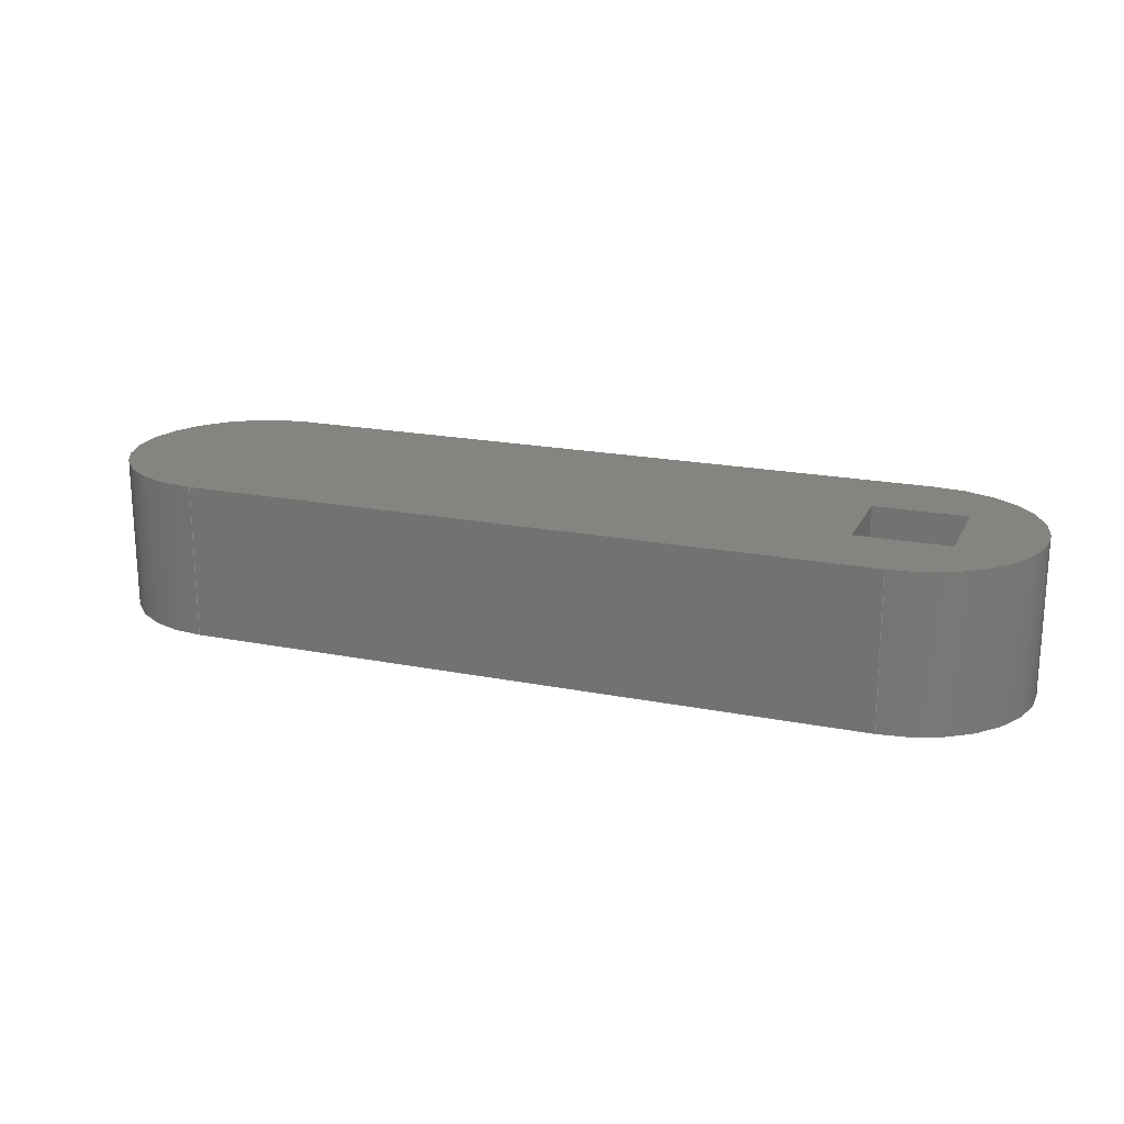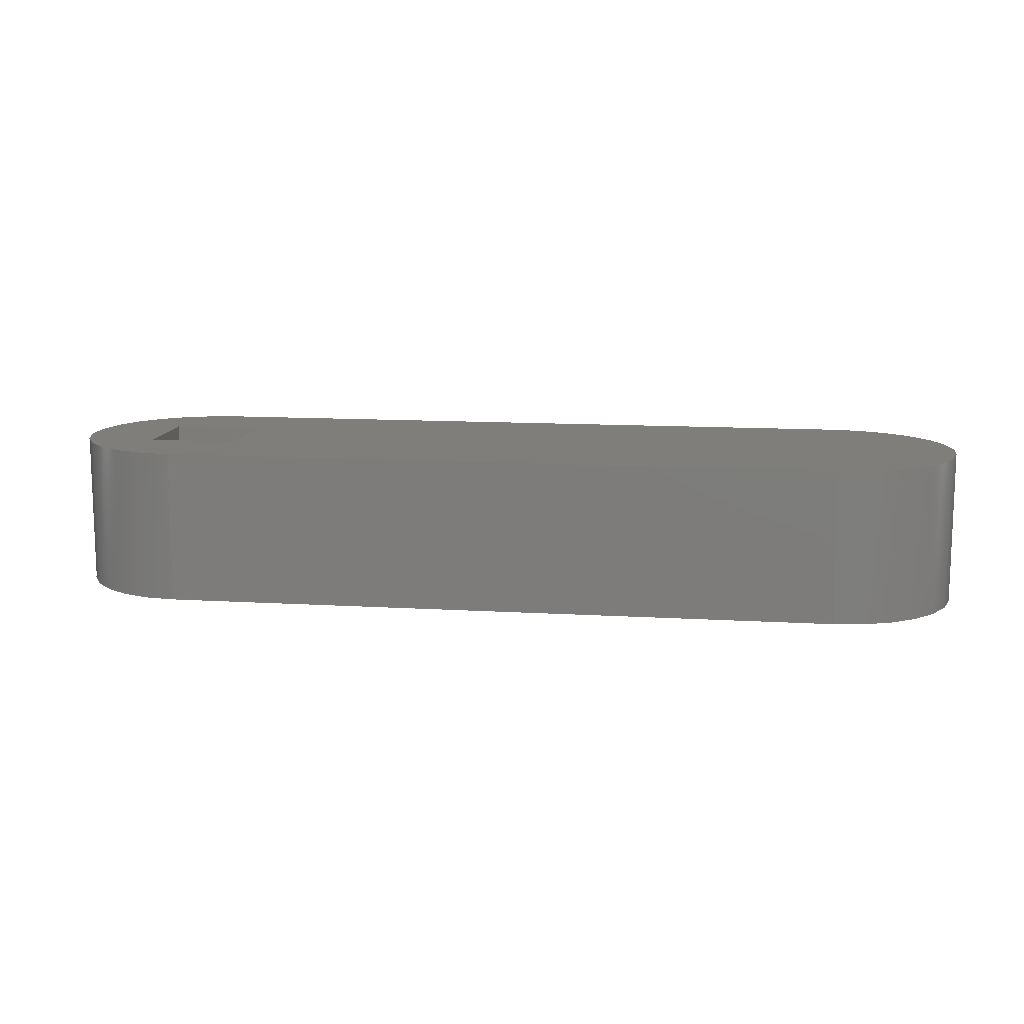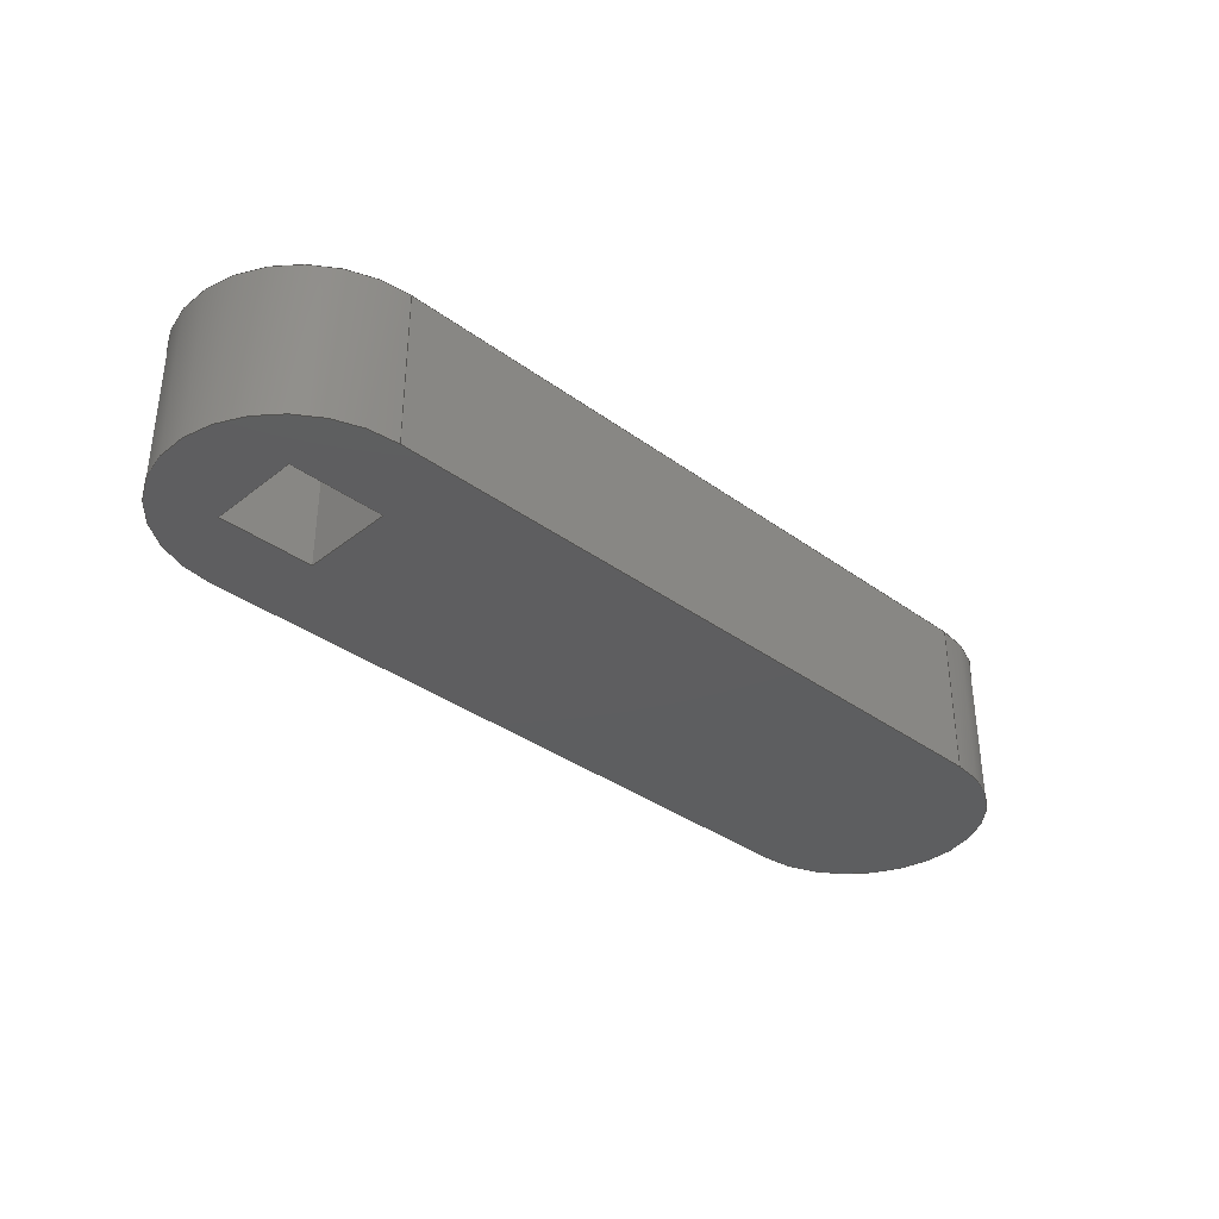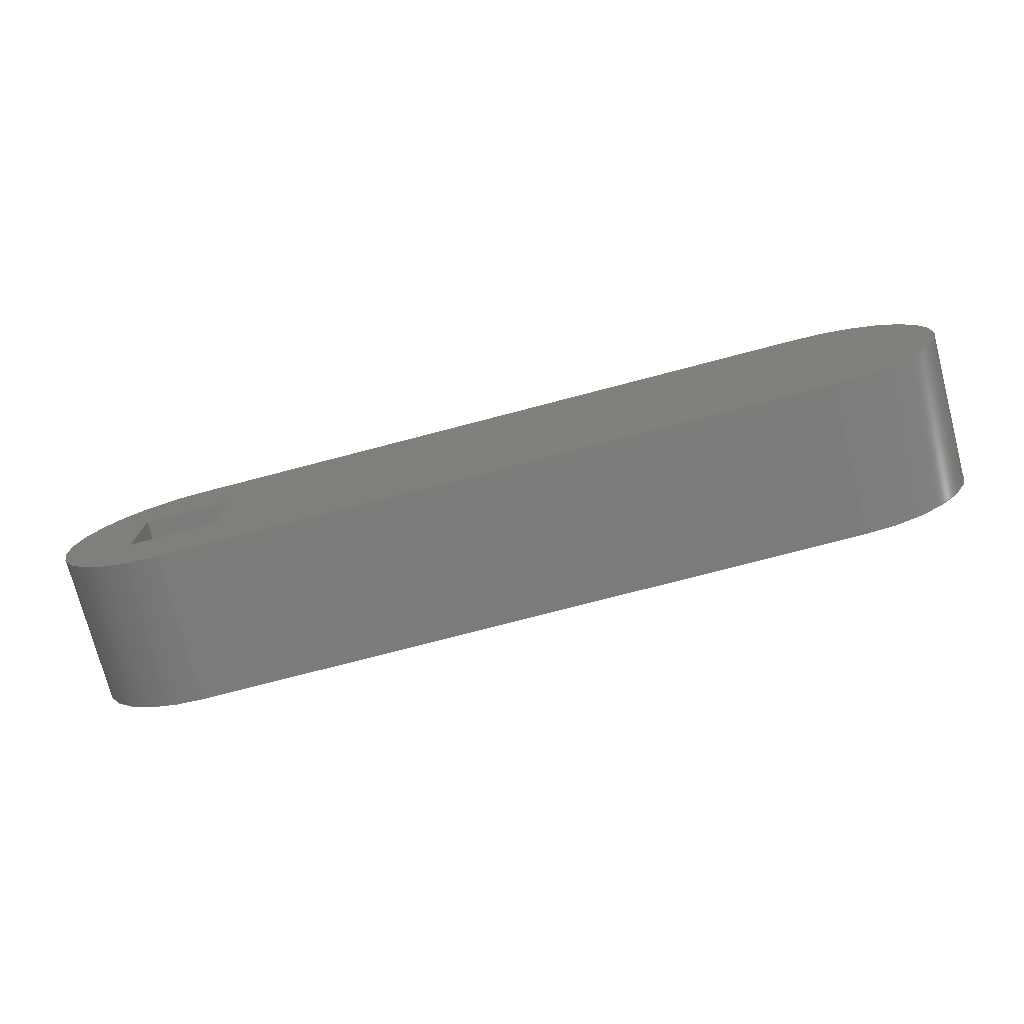
<metadata>
{"format":"step","ext":"step","renderer":"f3d","projection":"perspective","resolution":1024,"background":"white","views":[{"elev":19.7,"azim":-159.8,"up":"+Z"},{"elev":12.0,"azim":8.1,"up":"+Z"},{"elev":-35.4,"azim":-44.0,"up":"+Z"},{"elev":-75.0,"azim":14.7,"up":"+Y"}]}
</metadata>
<code>
ISO-10303-21;
DATA;
#1=MECHANICAL_DESIGN_GEOMETRIC_PRESENTATION_REPRESENTATION('',(#4),#314);
#2=SHAPE_REPRESENTATION_RELATIONSHIP('SRR','None',#321,#3);
#3=ADVANCED_BREP_SHAPE_REPRESENTATION('',(#5),#313);
#4=STYLED_ITEM('',(#331),#5);
#5=MANIFOLD_SOLID_BREP('Body1',#182);
#6=FACE_BOUND('',#33,.T.);
#7=FACE_BOUND('',#35,.T.);
#8=CIRCLE('',#202,0.4);
#9=CIRCLE('',#203,0.4);
#10=CIRCLE('',#206,0.4);
#11=CIRCLE('',#207,0.4);
#12=CYLINDRICAL_SURFACE('',#201,0.4);
#13=CYLINDRICAL_SURFACE('',#205,0.4);
#14=FACE_OUTER_BOUND('',#24,.T.);
#15=FACE_OUTER_BOUND('',#25,.T.);
#16=FACE_OUTER_BOUND('',#26,.T.);
#17=FACE_OUTER_BOUND('',#27,.T.);
#18=FACE_OUTER_BOUND('',#28,.T.);
#19=FACE_OUTER_BOUND('',#29,.T.);
#20=FACE_OUTER_BOUND('',#30,.T.);
#21=FACE_OUTER_BOUND('',#31,.T.);
#22=FACE_OUTER_BOUND('',#32,.T.);
#23=FACE_OUTER_BOUND('',#34,.T.);
#24=EDGE_LOOP('',(#116,#117,#118,#119));
#25=EDGE_LOOP('',(#120,#121,#122,#123));
#26=EDGE_LOOP('',(#124,#125,#126,#127));
#27=EDGE_LOOP('',(#128,#129,#130,#131));
#28=EDGE_LOOP('',(#132,#133,#134,#135));
#29=EDGE_LOOP('',(#136,#137,#138,#139));
#30=EDGE_LOOP('',(#140,#141,#142,#143));
#31=EDGE_LOOP('',(#144,#145,#146,#147));
#32=EDGE_LOOP('',(#148,#149,#150,#151));
#33=EDGE_LOOP('',(#152,#153,#154,#155));
#34=EDGE_LOOP('',(#156,#157,#158,#159));
#35=EDGE_LOOP('',(#160,#161,#162,#163));
#36=LINE('',#264,#56);
#37=LINE('',#266,#57);
#38=LINE('',#268,#58);
#39=LINE('',#269,#59);
#40=LINE('',#272,#60);
#41=LINE('',#274,#61);
#42=LINE('',#275,#62);
#43=LINE('',#278,#63);
#44=LINE('',#280,#64);
#45=LINE('',#281,#65);
#46=LINE('',#283,#66);
#47=LINE('',#284,#67);
#48=LINE('',#288,#68);
#49=LINE('',#290,#69);
#50=LINE('',#292,#70);
#51=LINE('',#293,#71);
#52=LINE('',#299,#72);
#53=LINE('',#302,#73);
#54=LINE('',#304,#74);
#55=LINE('',#305,#75);
#56=VECTOR('',#214,1);
#57=VECTOR('',#215,1);
#58=VECTOR('',#216,1);
#59=VECTOR('',#217,1);
#60=VECTOR('',#220,1);
#61=VECTOR('',#221,1);
#62=VECTOR('',#222,1);
#63=VECTOR('',#225,1);
#64=VECTOR('',#226,1);
#65=VECTOR('',#227,1);
#66=VECTOR('',#230,1);
#67=VECTOR('',#231,1);
#68=VECTOR('',#234,1);
#69=VECTOR('',#235,1);
#70=VECTOR('',#236,1);
#71=VECTOR('',#237,1);
#72=VECTOR('',#244,1);
#73=VECTOR('',#247,1);
#74=VECTOR('',#248,1);
#75=VECTOR('',#249,1);
#76=VERTEX_POINT('',#262);
#77=VERTEX_POINT('',#263);
#78=VERTEX_POINT('',#265);
#79=VERTEX_POINT('',#267);
#80=VERTEX_POINT('',#271);
#81=VERTEX_POINT('',#273);
#82=VERTEX_POINT('',#277);
#83=VERTEX_POINT('',#279);
#84=VERTEX_POINT('',#286);
#85=VERTEX_POINT('',#287);
#86=VERTEX_POINT('',#289);
#87=VERTEX_POINT('',#291);
#88=VERTEX_POINT('',#295);
#89=VERTEX_POINT('',#297);
#90=VERTEX_POINT('',#301);
#91=VERTEX_POINT('',#303);
#92=EDGE_CURVE('',#76,#77,#36,.T.);
#93=EDGE_CURVE('',#76,#78,#37,.T.);
#94=EDGE_CURVE('',#79,#78,#38,.T.);
#95=EDGE_CURVE('',#77,#79,#39,.T.);
#96=EDGE_CURVE('',#77,#80,#40,.T.);
#97=EDGE_CURVE('',#81,#79,#41,.T.);
#98=EDGE_CURVE('',#80,#81,#42,.T.);
#99=EDGE_CURVE('',#80,#82,#43,.T.);
#100=EDGE_CURVE('',#83,#81,#44,.T.);
#101=EDGE_CURVE('',#82,#83,#45,.T.);
#102=EDGE_CURVE('',#82,#76,#46,.T.);
#103=EDGE_CURVE('',#78,#83,#47,.T.);
#104=EDGE_CURVE('',#84,#85,#48,.T.);
#105=EDGE_CURVE('',#84,#86,#49,.T.);
#106=EDGE_CURVE('',#87,#86,#50,.T.);
#107=EDGE_CURVE('',#85,#87,#51,.T.);
#108=EDGE_CURVE('',#85,#88,#8,.T.);
#109=EDGE_CURVE('',#89,#87,#9,.T.);
#110=EDGE_CURVE('',#88,#89,#52,.T.);
#111=EDGE_CURVE('',#88,#90,#53,.T.);
#112=EDGE_CURVE('',#91,#89,#54,.T.);
#113=EDGE_CURVE('',#90,#91,#55,.T.);
#114=EDGE_CURVE('',#90,#84,#10,.T.);
#115=EDGE_CURVE('',#86,#91,#11,.T.);
#116=ORIENTED_EDGE('',*,*,#92,.F.);
#117=ORIENTED_EDGE('',*,*,#93,.T.);
#118=ORIENTED_EDGE('',*,*,#94,.F.);
#119=ORIENTED_EDGE('',*,*,#95,.F.);
#120=ORIENTED_EDGE('',*,*,#96,.F.);
#121=ORIENTED_EDGE('',*,*,#95,.T.);
#122=ORIENTED_EDGE('',*,*,#97,.F.);
#123=ORIENTED_EDGE('',*,*,#98,.F.);
#124=ORIENTED_EDGE('',*,*,#99,.F.);
#125=ORIENTED_EDGE('',*,*,#98,.T.);
#126=ORIENTED_EDGE('',*,*,#100,.F.);
#127=ORIENTED_EDGE('',*,*,#101,.F.);
#128=ORIENTED_EDGE('',*,*,#102,.F.);
#129=ORIENTED_EDGE('',*,*,#101,.T.);
#130=ORIENTED_EDGE('',*,*,#103,.F.);
#131=ORIENTED_EDGE('',*,*,#93,.F.);
#132=ORIENTED_EDGE('',*,*,#104,.F.);
#133=ORIENTED_EDGE('',*,*,#105,.T.);
#134=ORIENTED_EDGE('',*,*,#106,.F.);
#135=ORIENTED_EDGE('',*,*,#107,.F.);
#136=ORIENTED_EDGE('',*,*,#108,.F.);
#137=ORIENTED_EDGE('',*,*,#107,.T.);
#138=ORIENTED_EDGE('',*,*,#109,.F.);
#139=ORIENTED_EDGE('',*,*,#110,.F.);
#140=ORIENTED_EDGE('',*,*,#111,.F.);
#141=ORIENTED_EDGE('',*,*,#110,.T.);
#142=ORIENTED_EDGE('',*,*,#112,.F.);
#143=ORIENTED_EDGE('',*,*,#113,.F.);
#144=ORIENTED_EDGE('',*,*,#114,.F.);
#145=ORIENTED_EDGE('',*,*,#113,.T.);
#146=ORIENTED_EDGE('',*,*,#115,.F.);
#147=ORIENTED_EDGE('',*,*,#105,.F.);
#148=ORIENTED_EDGE('',*,*,#114,.T.);
#149=ORIENTED_EDGE('',*,*,#104,.T.);
#150=ORIENTED_EDGE('',*,*,#108,.T.);
#151=ORIENTED_EDGE('',*,*,#111,.T.);
#152=ORIENTED_EDGE('',*,*,#102,.T.);
#153=ORIENTED_EDGE('',*,*,#92,.T.);
#154=ORIENTED_EDGE('',*,*,#96,.T.);
#155=ORIENTED_EDGE('',*,*,#99,.T.);
#156=ORIENTED_EDGE('',*,*,#115,.T.);
#157=ORIENTED_EDGE('',*,*,#112,.T.);
#158=ORIENTED_EDGE('',*,*,#109,.T.);
#159=ORIENTED_EDGE('',*,*,#106,.T.);
#160=ORIENTED_EDGE('',*,*,#103,.T.);
#161=ORIENTED_EDGE('',*,*,#100,.T.);
#162=ORIENTED_EDGE('',*,*,#97,.T.);
#163=ORIENTED_EDGE('',*,*,#94,.T.);
#164=PLANE('',#196);
#165=PLANE('',#197);
#166=PLANE('',#198);
#167=PLANE('',#199);
#168=PLANE('',#200);
#169=PLANE('',#204);
#170=PLANE('',#208);
#171=PLANE('',#209);
#172=ADVANCED_FACE('',(#14),#164,.T.);
#173=ADVANCED_FACE('',(#15),#165,.T.);
#174=ADVANCED_FACE('',(#16),#166,.T.);
#175=ADVANCED_FACE('',(#17),#167,.T.);
#176=ADVANCED_FACE('',(#18),#168,.T.);
#177=ADVANCED_FACE('',(#19),#12,.T.);
#178=ADVANCED_FACE('',(#20),#169,.T.);
#179=ADVANCED_FACE('',(#21),#13,.T.);
#180=ADVANCED_FACE('',(#22,#6),#170,.T.);
#181=ADVANCED_FACE('',(#23,#7),#171,.F.);
#182=CLOSED_SHELL('',(#172,#173,#174,#175,#176,#177,#178,#179,#180,#181));
#183=DERIVED_UNIT_ELEMENT(#185,1);
#184=DERIVED_UNIT_ELEMENT(#316,3);
#185=(
MASS_UNIT()
NAMED_UNIT(*)
SI_UNIT(.KILO.,.GRAM.)
);
#186=DERIVED_UNIT((#183,#184));
#187=MEASURE_REPRESENTATION_ITEM('density measure',
POSITIVE_RATIO_MEASURE(7850),#186);
#188=PROPERTY_DEFINITION_REPRESENTATION(#193,#190);
#189=PROPERTY_DEFINITION_REPRESENTATION(#194,#191);
#190=REPRESENTATION('material name',(#192),#313);
#191=REPRESENTATION('density',(#187),#313);
#192=DESCRIPTIVE_REPRESENTATION_ITEM('Steel','Steel');
#193=PROPERTY_DEFINITION('material property','material name',#323);
#194=PROPERTY_DEFINITION('material property','density of part',#323);
#195=AXIS2_PLACEMENT_3D('placement',#260,#210,#211);
#196=AXIS2_PLACEMENT_3D('',#261,#212,#213);
#197=AXIS2_PLACEMENT_3D('',#270,#218,#219);
#198=AXIS2_PLACEMENT_3D('',#276,#223,#224);
#199=AXIS2_PLACEMENT_3D('',#282,#228,#229);
#200=AXIS2_PLACEMENT_3D('',#285,#232,#233);
#201=AXIS2_PLACEMENT_3D('',#294,#238,#239);
#202=AXIS2_PLACEMENT_3D('',#296,#240,#241);
#203=AXIS2_PLACEMENT_3D('',#298,#242,#243);
#204=AXIS2_PLACEMENT_3D('',#300,#245,#246);
#205=AXIS2_PLACEMENT_3D('',#306,#250,#251);
#206=AXIS2_PLACEMENT_3D('',#307,#252,#253);
#207=AXIS2_PLACEMENT_3D('',#308,#254,#255);
#208=AXIS2_PLACEMENT_3D('',#309,#256,#257);
#209=AXIS2_PLACEMENT_3D('',#310,#258,#259);
#210=DIRECTION('axis',(0,0,1));
#211=DIRECTION('refdir',(1,0,0));
#212=DIRECTION('center_axis',(-1,0,0));
#213=DIRECTION('ref_axis',(0,1,0));
#214=DIRECTION('',(0,-1,0));
#215=DIRECTION('',(0,0,-1));
#216=DIRECTION('',(0,1,0));
#217=DIRECTION('',(0,0,-1));
#218=DIRECTION('center_axis',(0,1,0));
#219=DIRECTION('ref_axis',(1,0,0));
#220=DIRECTION('',(-1,0,0));
#221=DIRECTION('',(1,0,0));
#222=DIRECTION('',(0,0,-1));
#223=DIRECTION('center_axis',(1,0,0));
#224=DIRECTION('ref_axis',(0,-1,0));
#225=DIRECTION('',(0,1,0));
#226=DIRECTION('',(0,-1,0));
#227=DIRECTION('',(0,0,-1));
#228=DIRECTION('center_axis',(0,-1,0));
#229=DIRECTION('ref_axis',(-1,0,0));
#230=DIRECTION('',(1,0,0));
#231=DIRECTION('',(-1,0,0));
#232=DIRECTION('center_axis',(0,1,0));
#233=DIRECTION('ref_axis',(1,0,0));
#234=DIRECTION('',(-1,0,0));
#235=DIRECTION('',(0,0,-1));
#236=DIRECTION('',(1,0,0));
#237=DIRECTION('',(0,0,-1));
#238=DIRECTION('center_axis',(0,0,-1));
#239=DIRECTION('ref_axis',(0,1,0));
#240=DIRECTION('center_axis',(0,0,1));
#241=DIRECTION('ref_axis',(0,1,0));
#242=DIRECTION('center_axis',(0,0,-1));
#243=DIRECTION('ref_axis',(0,1,0));
#244=DIRECTION('',(0,0,-1));
#245=DIRECTION('center_axis',(0,-1,0));
#246=DIRECTION('ref_axis',(-1,0,0));
#247=DIRECTION('',(1,0,0));
#248=DIRECTION('',(-1,0,0));
#249=DIRECTION('',(0,0,-1));
#250=DIRECTION('center_axis',(0,0,-1));
#251=DIRECTION('ref_axis',(0,-1,0));
#252=DIRECTION('center_axis',(0,0,1));
#253=DIRECTION('ref_axis',(0,-1,0));
#254=DIRECTION('center_axis',(0,0,-1));
#255=DIRECTION('ref_axis',(0,-1,0));
#256=DIRECTION('center_axis',(0,0,1));
#257=DIRECTION('ref_axis',(1,0,0));
#258=DIRECTION('center_axis',(0,0,1));
#259=DIRECTION('ref_axis',(1,0,0));
#260=CARTESIAN_POINT('',(0,0,0));
#261=CARTESIAN_POINT('Origin',(-2.05,-0.15,0));
#262=CARTESIAN_POINT('',(-2.05,0.15,0));
#263=CARTESIAN_POINT('',(-2.05,-0.15,0));
#264=CARTESIAN_POINT('',(-2.05,0.15,0));
#265=CARTESIAN_POINT('',(-2.05,0.15,-0.5));
#266=CARTESIAN_POINT('',(-2.05,0.15,0));
#267=CARTESIAN_POINT('',(-2.05,-0.15,-0.5));
#268=CARTESIAN_POINT('',(-2.05,0.15,-0.5));
#269=CARTESIAN_POINT('',(-2.05,-0.15,0));
#270=CARTESIAN_POINT('Origin',(-2.35,-0.15,0));
#271=CARTESIAN_POINT('',(-2.35,-0.15,0));
#272=CARTESIAN_POINT('',(-2.05,-0.15,0));
#273=CARTESIAN_POINT('',(-2.35,-0.15,-0.5));
#274=CARTESIAN_POINT('',(-2.05,-0.15,-0.5));
#275=CARTESIAN_POINT('',(-2.35,-0.15,0));
#276=CARTESIAN_POINT('Origin',(-2.35,0.15,0));
#277=CARTESIAN_POINT('',(-2.35,0.15,0));
#278=CARTESIAN_POINT('',(-2.35,-0.15,0));
#279=CARTESIAN_POINT('',(-2.35,0.15,-0.5));
#280=CARTESIAN_POINT('',(-2.35,-0.15,-0.5));
#281=CARTESIAN_POINT('',(-2.35,0.15,0));
#282=CARTESIAN_POINT('Origin',(-2.05,0.15,0));
#283=CARTESIAN_POINT('',(-2.35,0.15,0));
#284=CARTESIAN_POINT('',(-2.35,0.15,-0.5));
#285=CARTESIAN_POINT('Origin',(-2.2,0.4,0));
#286=CARTESIAN_POINT('',(4.899e-17,0.4,0));
#287=CARTESIAN_POINT('',(-2.2,0.4,0));
#288=CARTESIAN_POINT('',(-2.449e-17,0.4,0));
#289=CARTESIAN_POINT('',(0,0.4,-0.5));
#290=CARTESIAN_POINT('',(4.899e-17,0.4,0));
#291=CARTESIAN_POINT('',(-2.2,0.4,-0.5));
#292=CARTESIAN_POINT('',(-2.449e-17,0.4,-0.5));
#293=CARTESIAN_POINT('',(-2.2,0.4,0));
#294=CARTESIAN_POINT('Origin',(-2.2,0,0));
#295=CARTESIAN_POINT('',(-2.2,-0.4,0));
#296=CARTESIAN_POINT('Origin',(-2.2,0,0));
#297=CARTESIAN_POINT('',(-2.2,-0.4,-0.5));
#298=CARTESIAN_POINT('Origin',(-2.2,0,-0.5));
#299=CARTESIAN_POINT('',(-2.2,-0.4,0));
#300=CARTESIAN_POINT('Origin',(0,-0.4,0));
#301=CARTESIAN_POINT('',(0,-0.4,0));
#302=CARTESIAN_POINT('',(-2.2,-0.4,0));
#303=CARTESIAN_POINT('',(0,-0.4,-0.5));
#304=CARTESIAN_POINT('',(-2.2,-0.4,-0.5));
#305=CARTESIAN_POINT('',(0,-0.4,0));
#306=CARTESIAN_POINT('Origin',(0,0,0));
#307=CARTESIAN_POINT('Origin',(0,0,0));
#308=CARTESIAN_POINT('Origin',(0,0,-0.5));
#309=CARTESIAN_POINT('Origin',(-1.1,0,0));
#310=CARTESIAN_POINT('Origin',(-1.1,0,-0.5));
#311=UNCERTAINTY_MEASURE_WITH_UNIT(LENGTH_MEASURE(0.001),#315,
'DISTANCE_ACCURACY_VALUE',
'Maximum model space distance between geometric entities at asserted c
onnectivities');
#312=UNCERTAINTY_MEASURE_WITH_UNIT(LENGTH_MEASURE(0.001),#315,
'DISTANCE_ACCURACY_VALUE',
'Maximum model space distance between geometric entities at asserted c
onnectivities');
#313=(
GEOMETRIC_REPRESENTATION_CONTEXT(3)
GLOBAL_UNCERTAINTY_ASSIGNED_CONTEXT((#311))
GLOBAL_UNIT_ASSIGNED_CONTEXT((#315,#317,#318))
REPRESENTATION_CONTEXT('','3D')
);
#314=(
GEOMETRIC_REPRESENTATION_CONTEXT(3)
GLOBAL_UNCERTAINTY_ASSIGNED_CONTEXT((#312))
GLOBAL_UNIT_ASSIGNED_CONTEXT((#315,#317,#318))
REPRESENTATION_CONTEXT('','3D')
);
#315=(
LENGTH_UNIT()
NAMED_UNIT(*)
SI_UNIT(.CENTI.,.METRE.)
);
#316=(
LENGTH_UNIT()
NAMED_UNIT(*)
SI_UNIT($,.METRE.)
);
#317=(
NAMED_UNIT(*)
PLANE_ANGLE_UNIT()
SI_UNIT($,.RADIAN.)
);
#318=(
NAMED_UNIT(*)
SI_UNIT($,.STERADIAN.)
SOLID_ANGLE_UNIT()
);
#319=SHAPE_DEFINITION_REPRESENTATION(#320,#321);
#320=PRODUCT_DEFINITION_SHAPE('',$,#323);
#321=SHAPE_REPRESENTATION('',(#195),#313);
#322=PRODUCT_DEFINITION_CONTEXT('part definition',#327,'design');
#323=PRODUCT_DEFINITION('PT5 Handle','PT5 Handle',#324,#322);
#324=PRODUCT_DEFINITION_FORMATION('',$,#329);
#325=PRODUCT_RELATED_PRODUCT_CATEGORY('PT5 Handle','PT5 Handle',(#329));
#326=APPLICATION_PROTOCOL_DEFINITION('international standard',
'automotive_design',2009,#327);
#327=APPLICATION_CONTEXT(
'Core Data for Automotive Mechanical Design Process');
#328=PRODUCT_CONTEXT('part definition',#327,'mechanical');
#329=PRODUCT('PT5 Handle','PT5 Handle',$,(#328));
#330=PRESENTATION_STYLE_ASSIGNMENT((#332));
#331=PRESENTATION_STYLE_ASSIGNMENT((#333));
#332=SURFACE_STYLE_USAGE(.BOTH.,#334);
#333=SURFACE_STYLE_USAGE(.BOTH.,#335);
#334=SURFACE_SIDE_STYLE('',(#336));
#335=SURFACE_SIDE_STYLE('',(#337));
#336=SURFACE_STYLE_FILL_AREA(#338);
#337=SURFACE_STYLE_FILL_AREA(#339);
#338=FILL_AREA_STYLE('Steel - Satin',(#340));
#339=FILL_AREA_STYLE('Aluminum - Anodized Glossy (Blue)',(#341));
#340=FILL_AREA_STYLE_COLOUR('Steel - Satin',#342);
#341=FILL_AREA_STYLE_COLOUR('Aluminum - Anodized Glossy (Blue)',#343);
#342=COLOUR_RGB('Steel - Satin',0.6275,0.6275,0.6275);
#343=COLOUR_RGB('Aluminum - Anodized Glossy (Blue)',0.349,0.5843,
0.8549);
ENDSEC;
END-ISO-10303-21;

</code>
